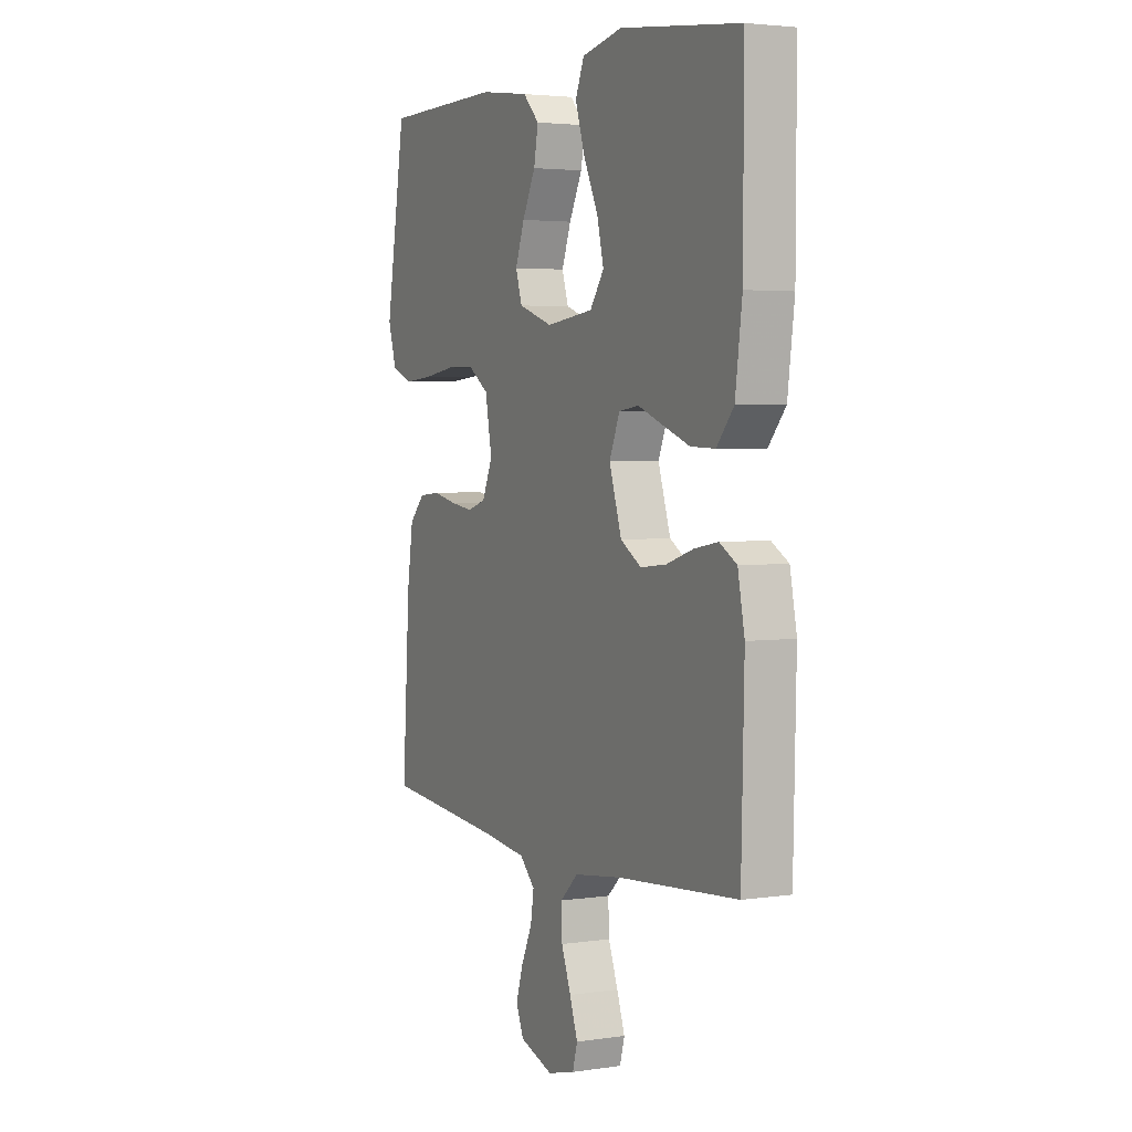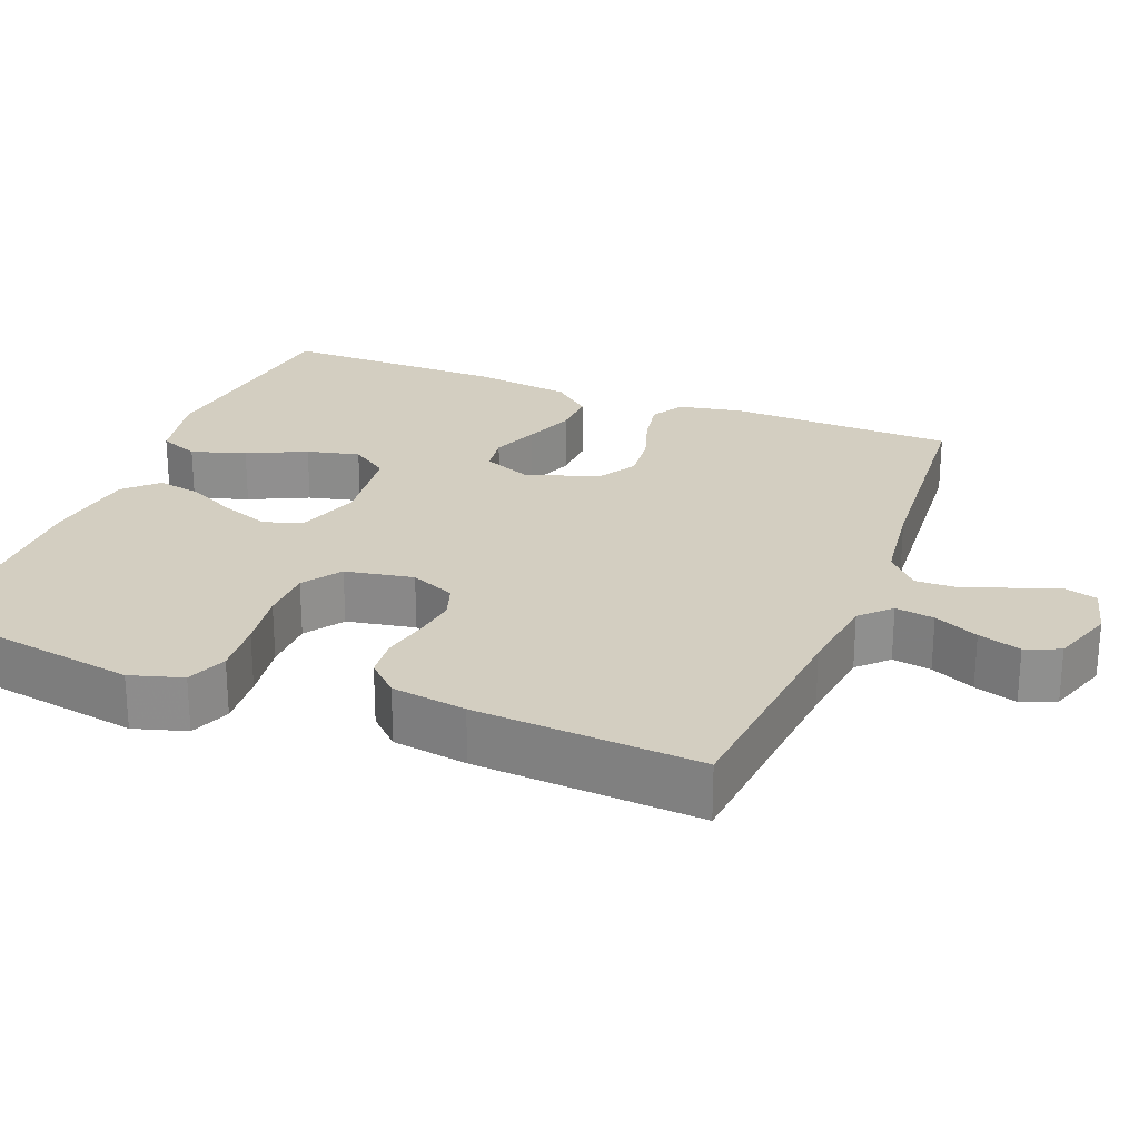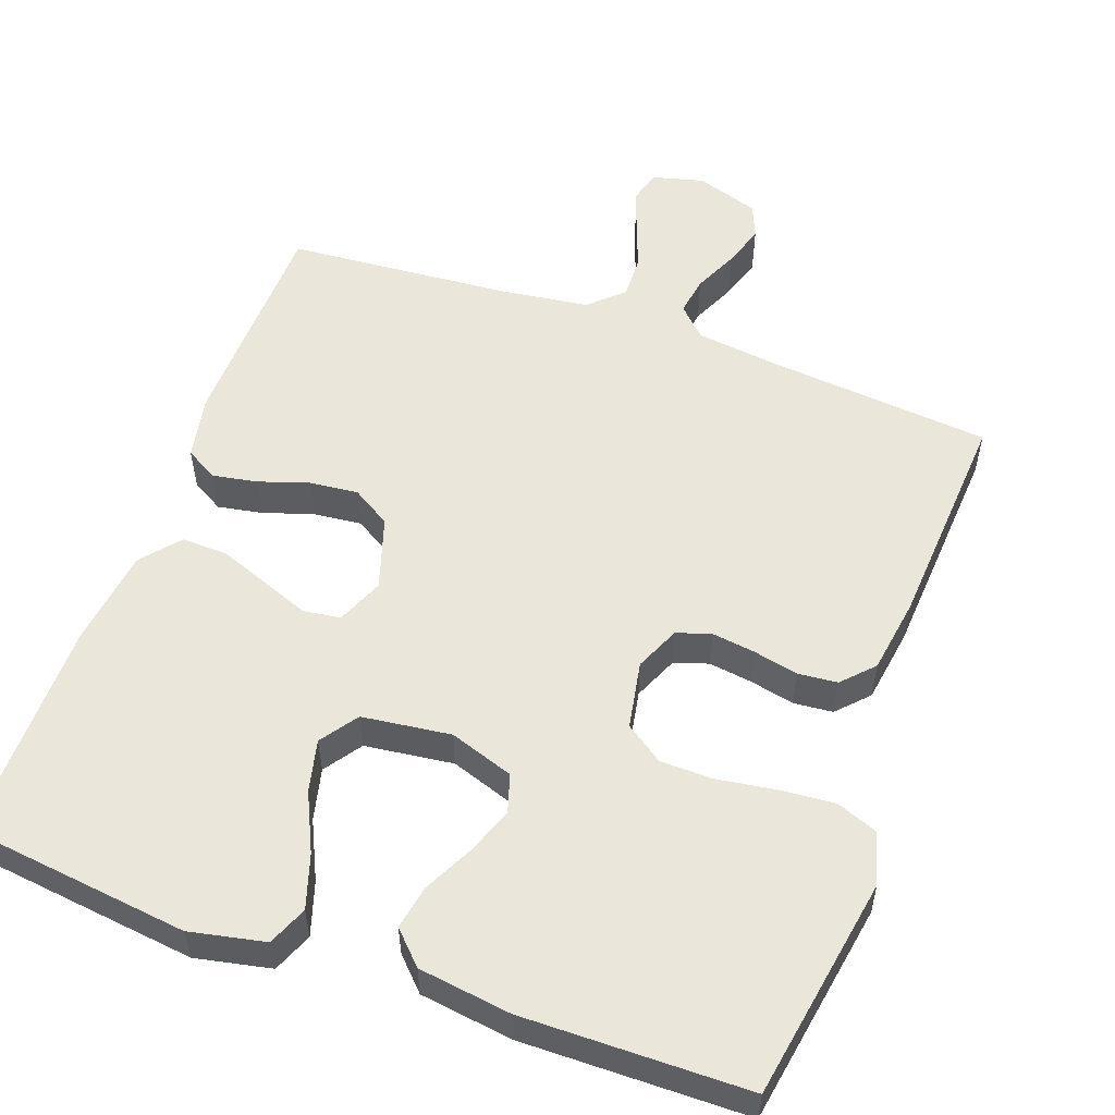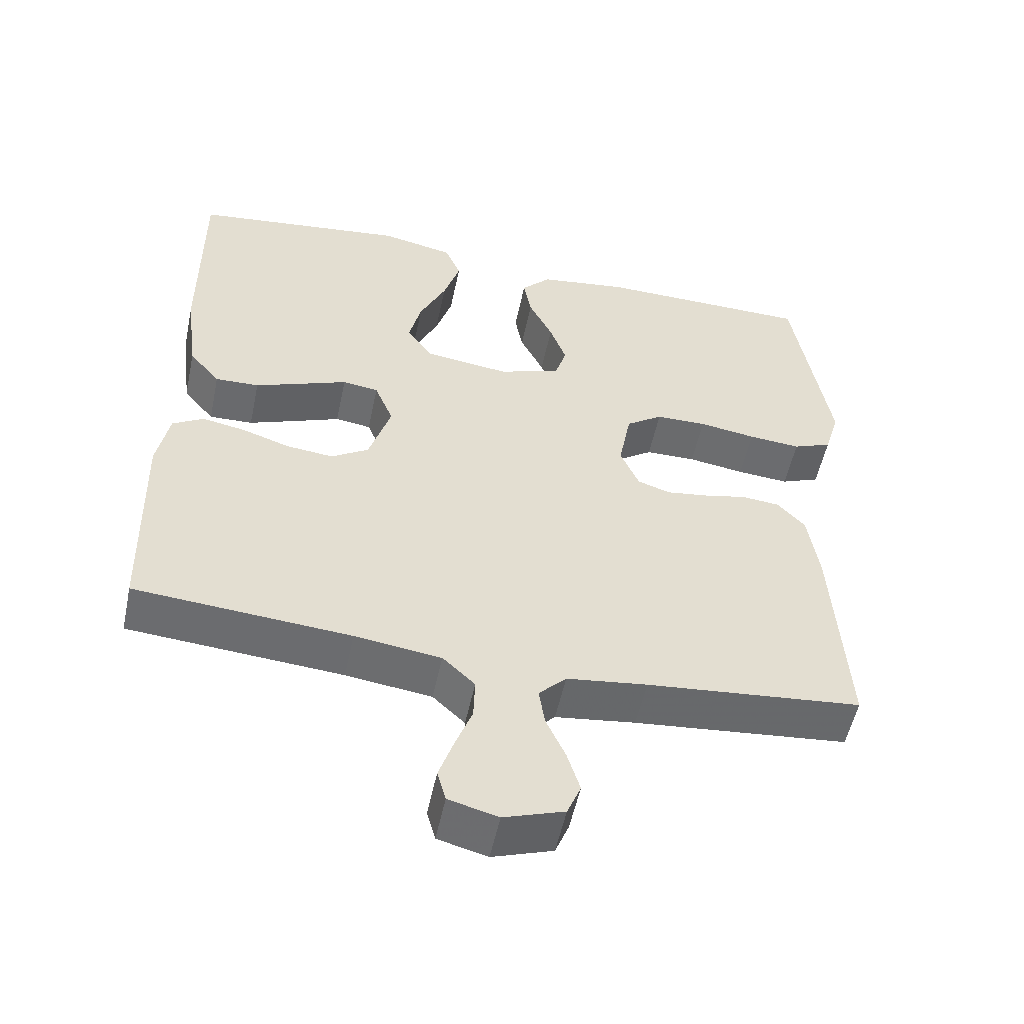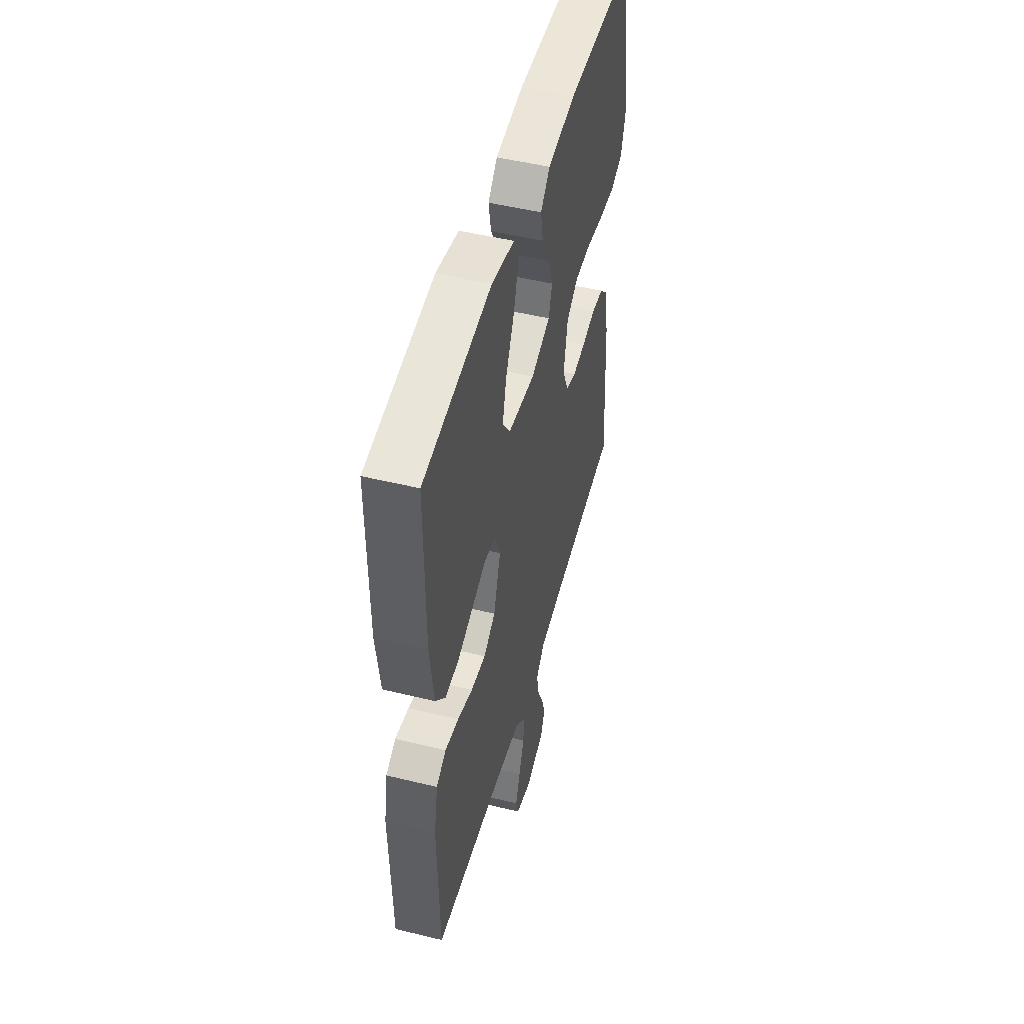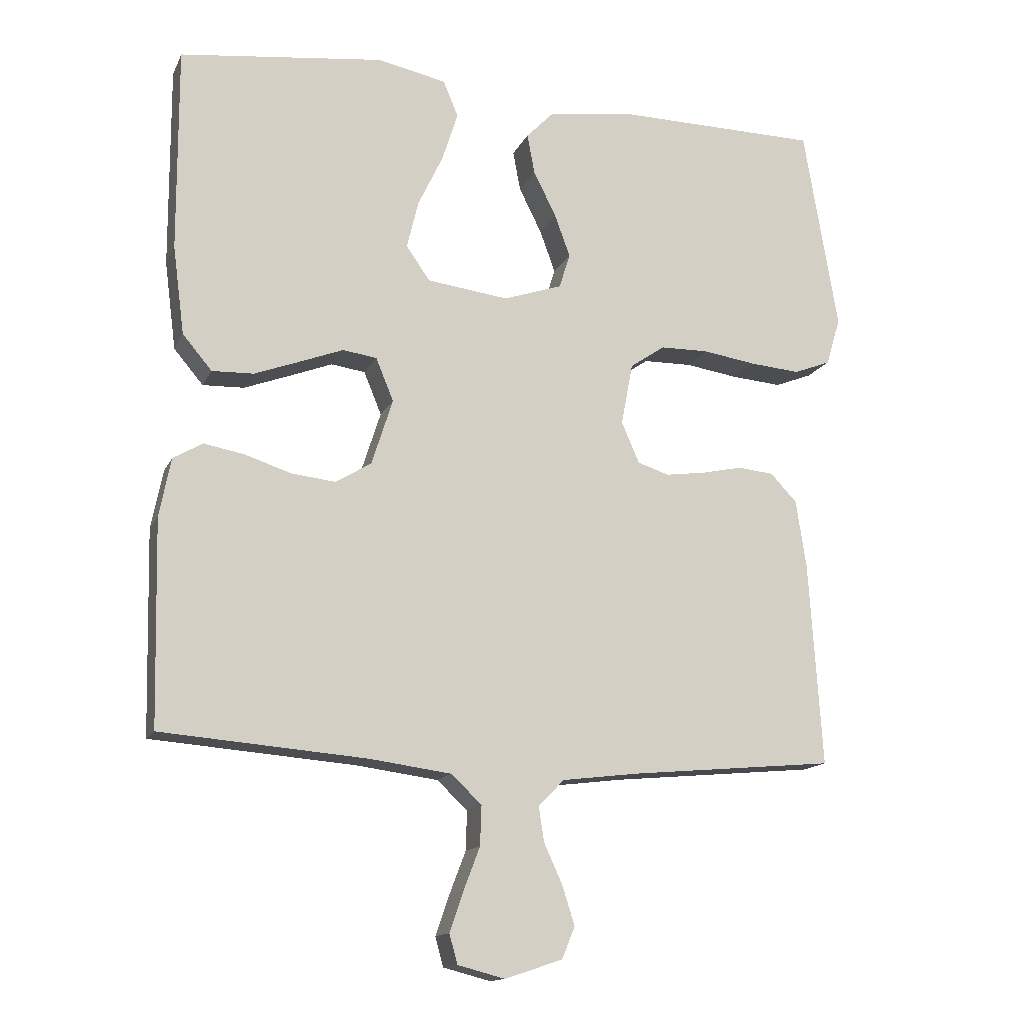
<metadata>
{"format":"obj","ext":"obj","renderer":"f3d","projection":"perspective","resolution":1024,"background":"white","views":[{"elev":3.4,"azim":-116.5,"up":"+Z"},{"elev":24.9,"azim":111.6,"up":"+Y"},{"elev":54.7,"azim":19.9,"up":"+Y"},{"elev":-53.3,"azim":-11.8,"up":"+Z"},{"elev":49.6,"azim":-74.9,"up":"+Z"},{"elev":-14.4,"azim":-18.0,"up":"+Z"}]}
</metadata>
<code>
v -0.5 0.07 0.5
v -0.2 0.07 0.536
v -0.099 0.07 0.515
v -0.077 0.07 0.462
v -0.1 0.07 0.39
v -0.137 0.07 0.312
v -0.154 0.07 0.242
v -0.119 0.07 0.192
v 0 0.07 0.177
v 0.086 0.07 0.206
v 0.102 0.07 0.257
v 0.079 0.07 0.32
v 0.046 0.07 0.386
v 0.035 0.07 0.445
v 0.076 0.07 0.487
v 0.2 0.07 0.504
v 0.5 0.07 0.5
v 0.55 0.07 0.2
v 0.529 0.07 0.13
v 0.475 0.07 0.109
v 0.402 0.07 0.115
v 0.323 0.07 0.127
v 0.252 0.07 0.126
v 0.201 0.07 0.091
v 0.184 0.07 0
v 0.21 0.07 -0.06
v 0.256 0.07 -0.075
v 0.314 0.07 -0.067
v 0.374 0.07 -0.054
v 0.427 0.07 -0.059
v 0.466 0.07 -0.1
v 0.481 0.07 -0.2
v 0.5 0.07 -0.5
v 0.2 0.07 -0.528
v 0.088 0.07 -0.542
v 0.05 0.07 -0.58
v 0.058 0.07 -0.632
v 0.085 0.07 -0.691
v 0.103 0.07 -0.748
v 0.084 0.07 -0.794
v 0 0.07 -0.822
v -0.069 0.07 -0.804
v -0.081 0.07 -0.761
v -0.061 0.07 -0.703
v -0.037 0.07 -0.64
v -0.035 0.07 -0.582
v -0.08 0.07 -0.54
v -0.2 0.07 -0.524
v -0.5 0.07 -0.5
v -0.507 0.07 -0.2
v -0.49 0.07 -0.114
v -0.447 0.07 -0.089
v -0.387 0.07 -0.1
v -0.32 0.07 -0.122
v -0.255 0.07 -0.129
v -0.203 0.07 -0.097
v -0.172 0.07 0
v -0.198 0.07 0.063
v -0.248 0.07 0.07
v -0.311 0.07 0.046
v -0.378 0.07 0.021
v -0.439 0.07 0.019
v -0.482 0.07 0.07
v -0.499 0.07 0.2
v -0.5 0 0.5
v -0.2 0 0.536
v -0.099 0 0.515
v -0.077 0 0.462
v -0.1 0 0.39
v -0.137 0 0.312
v -0.154 0 0.242
v -0.119 0 0.192
v 0 0 0.177
v 0.086 0 0.206
v 0.102 0 0.257
v 0.079 0 0.32
v 0.046 0 0.386
v 0.035 0 0.445
v 0.076 0 0.487
v 0.2 0 0.504
v 0.5 0 0.5
v 0.55 0 0.2
v 0.529 0 0.13
v 0.475 0 0.109
v 0.402 0 0.115
v 0.323 0 0.127
v 0.252 0 0.126
v 0.201 0 0.091
v 0.184 0 0
v 0.21 0 -0.06
v 0.256 0 -0.075
v 0.314 0 -0.067
v 0.374 0 -0.054
v 0.427 0 -0.059
v 0.466 0 -0.1
v 0.481 0 -0.2
v 0.5 0 -0.5
v 0.2 0 -0.528
v 0.088 0 -0.542
v 0.05 0 -0.58
v 0.058 0 -0.632
v 0.085 0 -0.691
v 0.103 0 -0.748
v 0.084 0 -0.794
v 0 0 -0.822
v -0.069 0 -0.804
v -0.081 0 -0.761
v -0.061 0 -0.703
v -0.037 0 -0.64
v -0.035 0 -0.582
v -0.08 0 -0.54
v -0.2 0 -0.524
v -0.5 0 -0.5
v -0.507 0 -0.2
v -0.49 0 -0.114
v -0.447 0 -0.089
v -0.387 0 -0.1
v -0.32 0 -0.122
v -0.255 0 -0.129
v -0.203 0 -0.097
v -0.172 0 0
v -0.198 0 0.063
v -0.248 0 0.07
v -0.311 0 0.046
v -0.378 0 0.021
v -0.439 0 0.019
v -0.482 0 0.07
v -0.499 0 0.2
f 59 60 61 62
f 59 62 63 64
f 51 52 53 54
f 51 54 55
f 48 49 50 51
f 47 48 51 55
f 46 47 55 56
f 42 43 44 45
f 40 41 42 45
f 40 45 46
f 37 38 39 40
f 37 40 46 56
f 31 32 33 34
f 31 34 35
f 28 29 30 31
f 27 28 31 35
f 26 27 35 36
f 19 20 21 22
f 19 22 23
f 18 19 23
f 17 18 23
f 16 17 23 24
f 12 13 14 15
f 11 12 15 16
f 10 11 16 24
f 3 4 5 6
f 3 6 7
f 2 3 7
f 1 2 7
f 58 59 64 1
f 36 37 56 57
f 25 26 36 57
f 25 57 58
f 9 10 24 25
f 8 9 25 58
f 1 7 8 58
f 126 125 124 123
f 128 127 126 123
f 118 117 116 115
f 119 118 115
f 115 114 113 112
f 119 115 112 111
f 120 119 111 110
f 109 108 107 106
f 109 106 105 104
f 110 109 104
f 104 103 102 101
f 120 110 104 101
f 98 97 96 95
f 99 98 95
f 95 94 93 92
f 99 95 92 91
f 100 99 91 90
f 86 85 84 83
f 87 86 83
f 87 83 82
f 87 82 81
f 88 87 81 80
f 79 78 77 76
f 80 79 76 75
f 88 80 75 74
f 70 69 68 67
f 71 70 67
f 71 67 66
f 71 66 65
f 65 128 123 122
f 121 120 101 100
f 121 100 90 89
f 122 121 89
f 89 88 74 73
f 122 89 73 72
f 122 72 71 65
f 1 65 66 2
f 2 66 67 3
f 3 67 68 4
f 4 68 69 5
f 5 69 70 6
f 6 70 71 7
f 7 71 72 8
f 8 72 73 9
f 9 73 74 10
f 10 74 75 11
f 11 75 76 12
f 12 76 77 13
f 13 77 78 14
f 14 78 79 15
f 15 79 80 16
f 16 80 81 17
f 17 81 82 18
f 18 82 83 19
f 19 83 84 20
f 20 84 85 21
f 21 85 86 22
f 22 86 87 23
f 23 87 88 24
f 24 88 89 25
f 25 89 90 26
f 26 90 91 27
f 27 91 92 28
f 28 92 93 29
f 29 93 94 30
f 30 94 95 31
f 31 95 96 32
f 32 96 97 33
f 33 97 98 34
f 34 98 99 35
f 35 99 100 36
f 36 100 101 37
f 37 101 102 38
f 38 102 103 39
f 39 103 104 40
f 40 104 105 41
f 41 105 106 42
f 42 106 107 43
f 43 107 108 44
f 44 108 109 45
f 45 109 110 46
f 46 110 111 47
f 47 111 112 48
f 48 112 113 49
f 49 113 114 50
f 50 114 115 51
f 51 115 116 52
f 52 116 117 53
f 53 117 118 54
f 54 118 119 55
f 55 119 120 56
f 56 120 121 57
f 57 121 122 58
f 58 122 123 59
f 59 123 124 60
f 60 124 125 61
f 61 125 126 62
f 62 126 127 63
f 63 127 128 64
f 64 128 65 1

</code>
